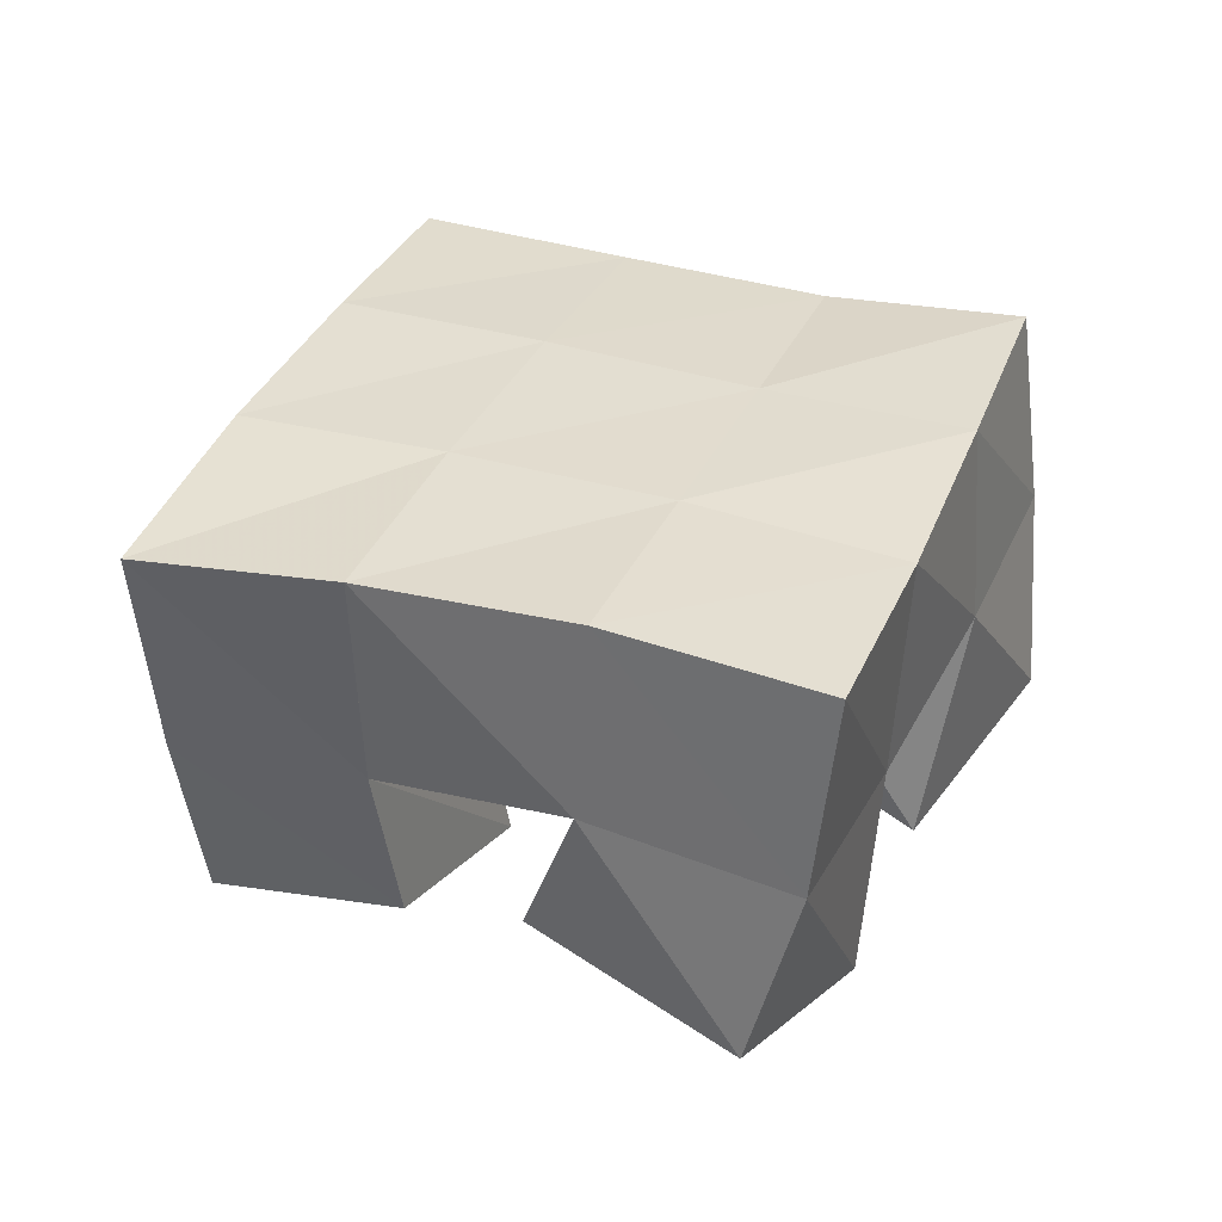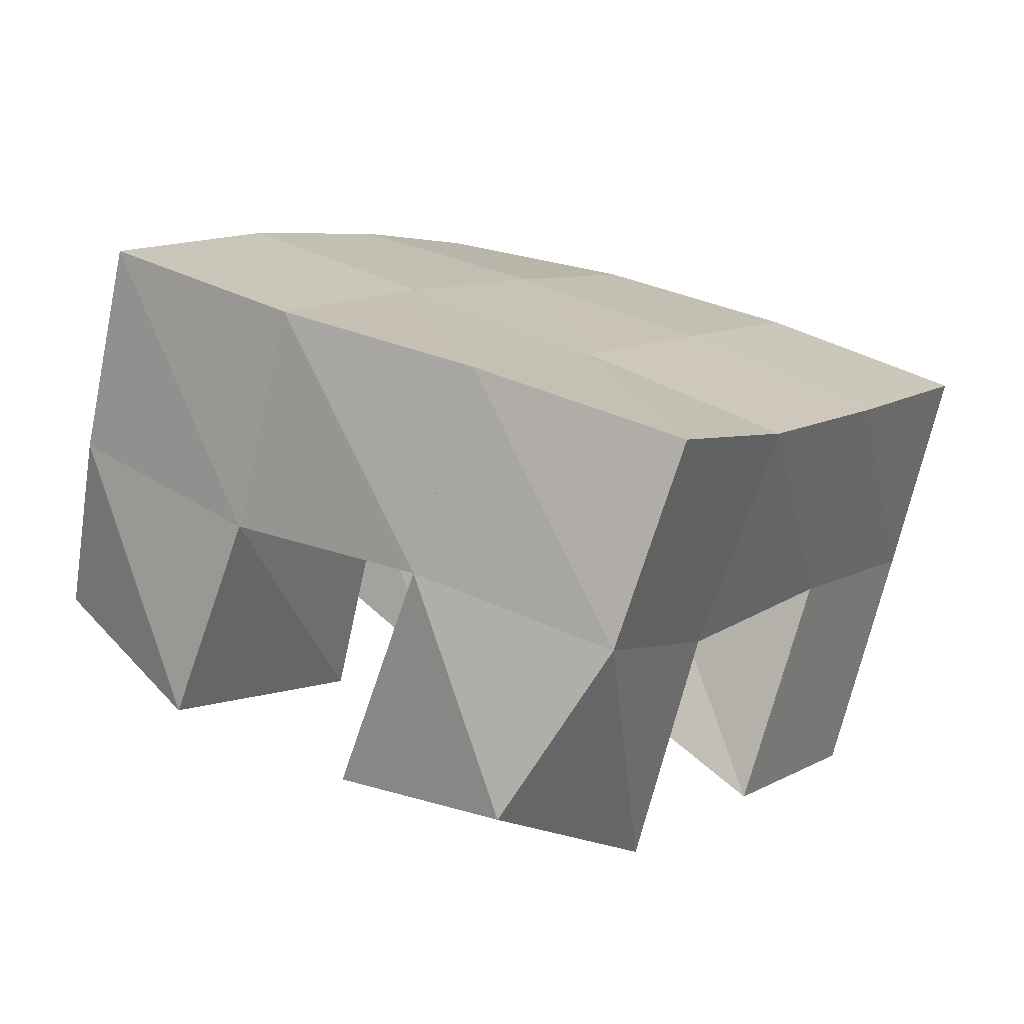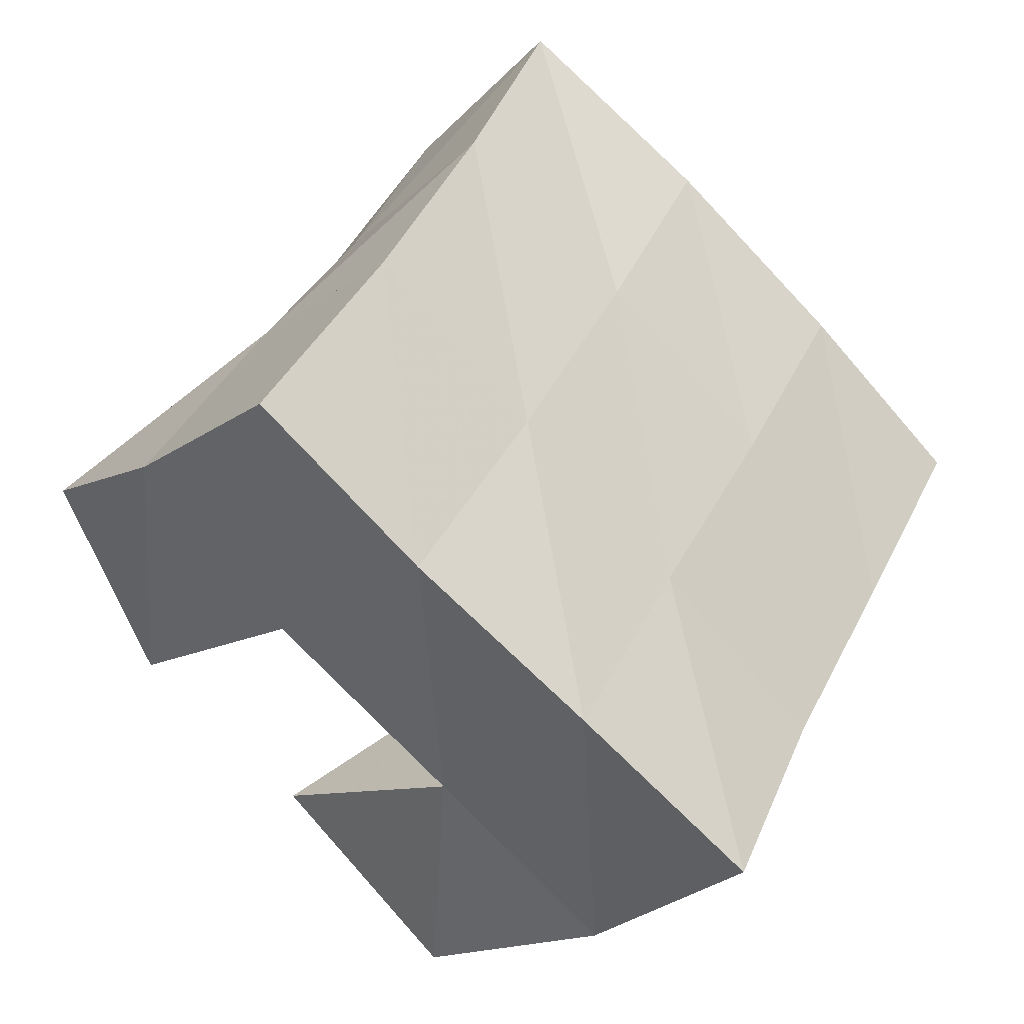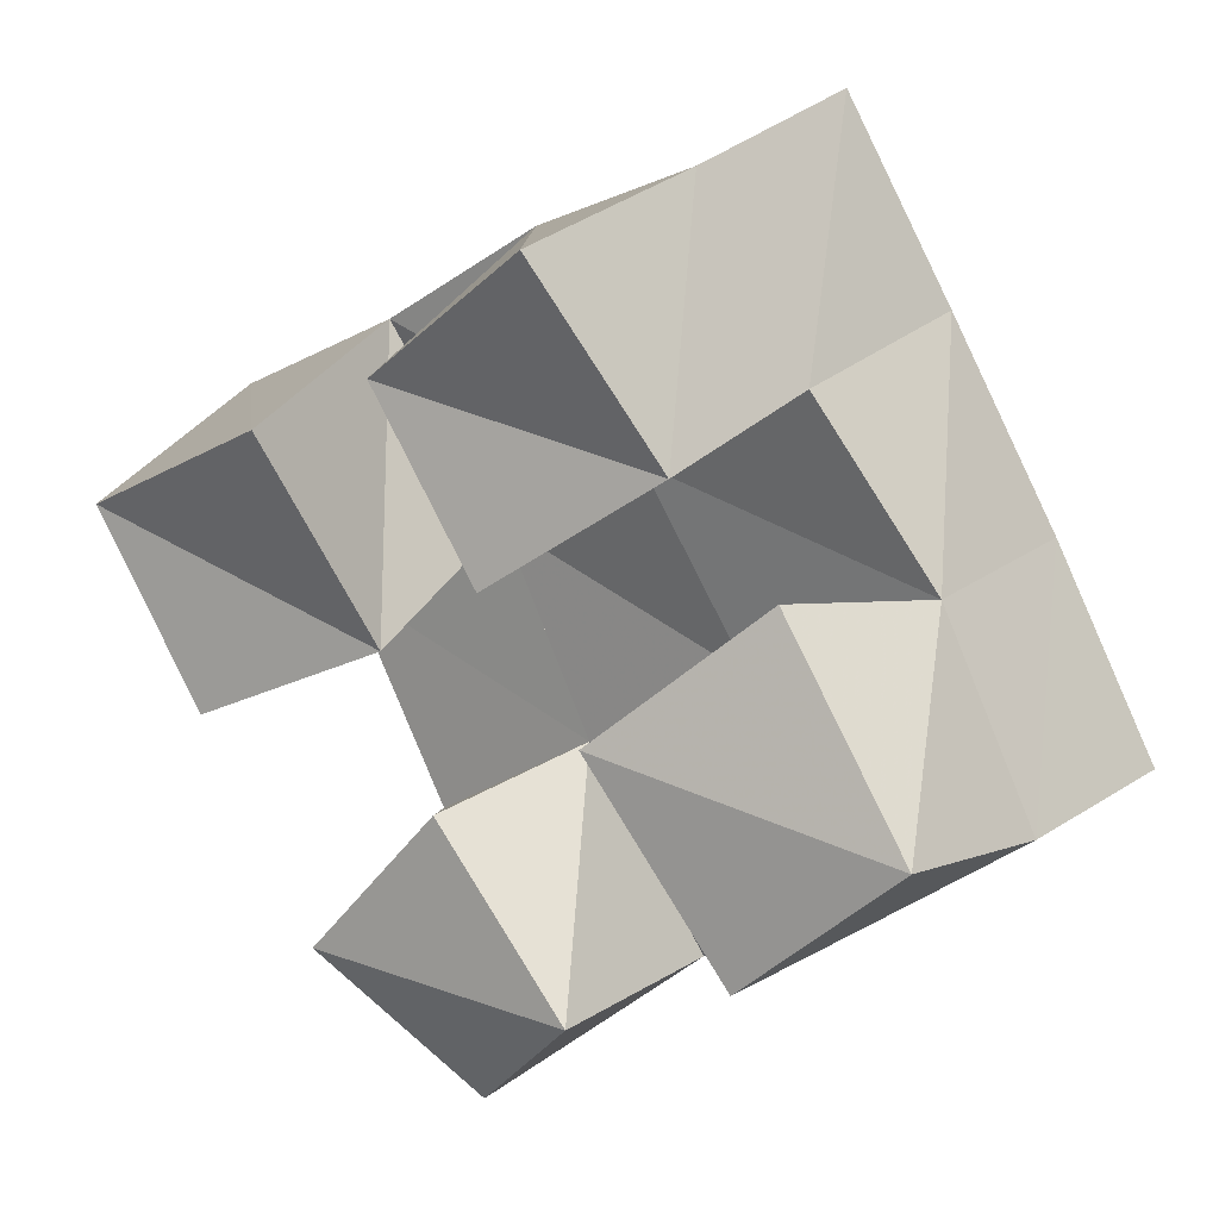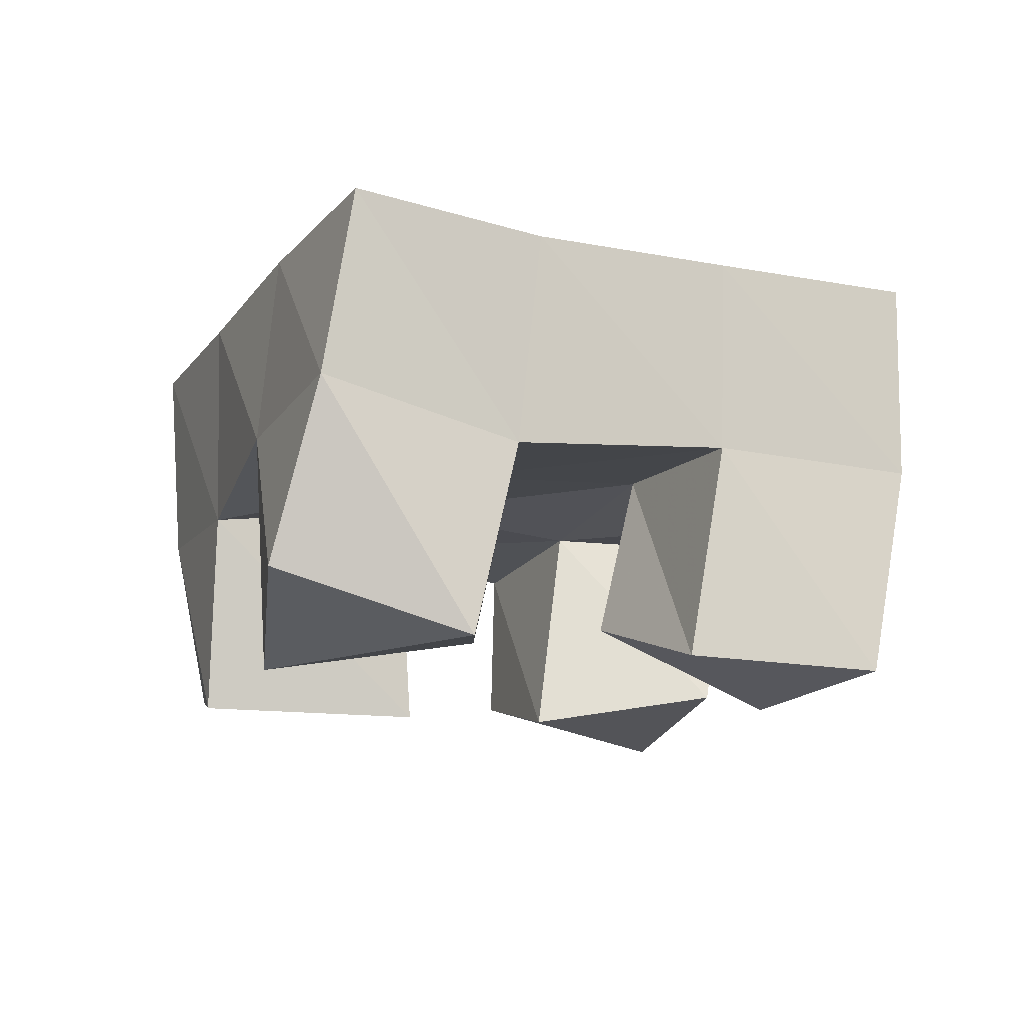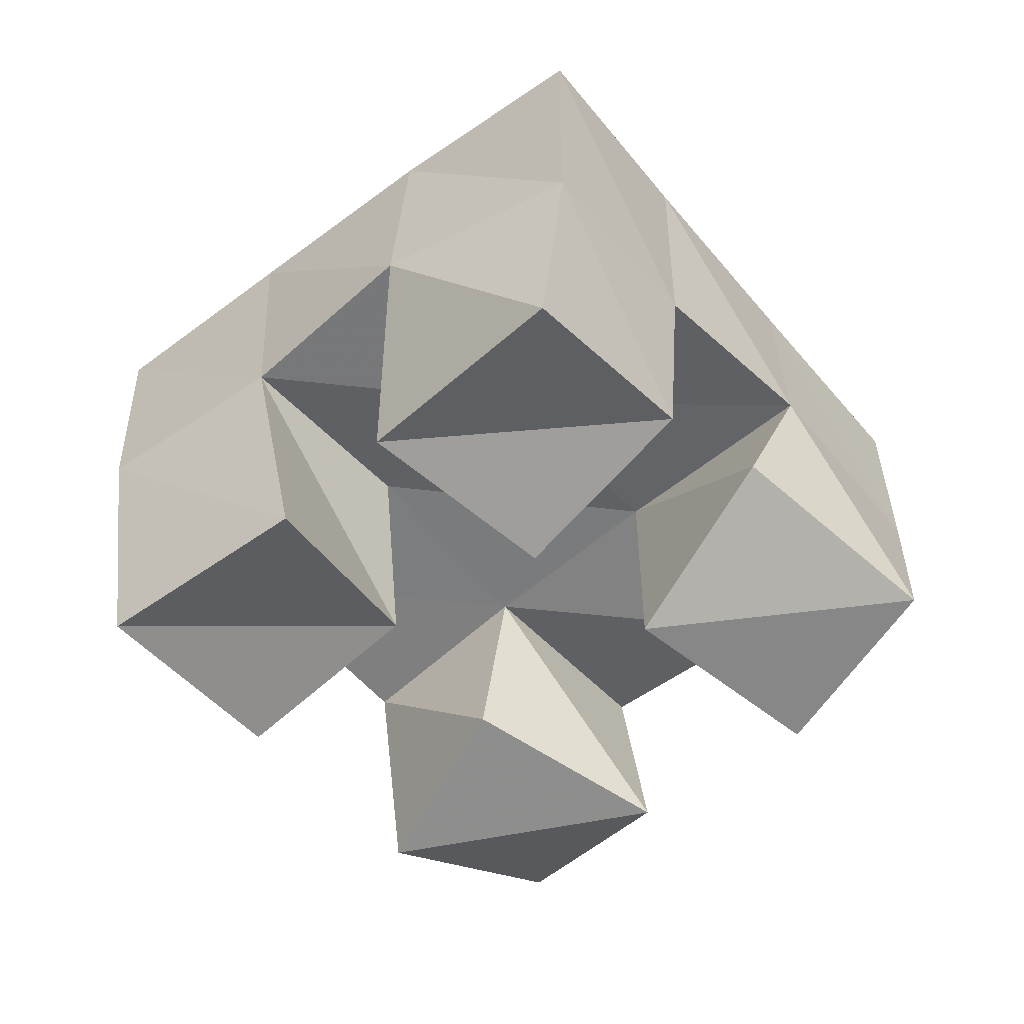
<metadata>
{"format":"obj","ext":"obj","renderer":"f3d","projection":"perspective","resolution":1024,"background":"white","views":[{"elev":35.9,"azim":79.4,"up":"+Y"},{"elev":-73.9,"azim":168.1,"up":"+Z"},{"elev":-26.1,"azim":142.9,"up":"+Z"},{"elev":25.1,"azim":37.8,"up":"+Z"},{"elev":-15.9,"azim":-145.2,"up":"+Y"},{"elev":-52.4,"azim":6.9,"up":"+Y"}]}
</metadata>
<code>
v 2.854 0.1148 -0.2438
v 2.838 0.1578 -0.2456
v 2.888 0.1012 -0.2056
v 2.882 0.157 -0.2178
v 2.819 0.1 -0.2117
v 2.815 0.1487 -0.2001
v 2.847 0.1087 -0.1733
v 2.853 0.1534 -0.1727
v 2.868 0.1 -0.1137
v 2.866 0.1536 -0.1045
v 2.904 0.1119 -0.08456
v 2.908 0.1524 -0.07829
v 2.833 0.1084 -0.08027
v 2.838 0.1559 -0.06017
v 2.877 0.1026 -0.0436
v 2.883 0.1479 -0.03746
v 2.789 0.1 -0.1646
v 2.784 0.1533 -0.1556
v 2.828 0.115 -0.1437
v 2.826 0.1574 -0.1299
v 2.761 0.1 -0.1229
v 2.756 0.1527 -0.1122
v 2.809 0.1 -0.09421
v 2.8 0.1522 -0.08727
v 2.929 0.1 -0.1807
v 2.922 0.1498 -0.1866
v 2.961 0.1104 -0.1472
v 2.963 0.1538 -0.1591
v 2.892 0.1 -0.1397
v 2.892 0.1568 -0.1462
v 2.923 0.1212 -0.108
v 2.936 0.1587 -0.1172
v 2.833 0.2041 -0.2409
v 2.878 0.2043 -0.2155
v 2.808 0.2 -0.1999
v 2.851 0.2035 -0.1737
v 2.782 0.2005 -0.1574
v 2.824 0.2043 -0.1306
v 2.755 0.2016 -0.1131
v 2.798 0.2042 -0.08749
v 2.921 0.2023 -0.19
v 2.894 0.2046 -0.147
v 2.866 0.2046 -0.1028
v 2.841 0.2031 -0.05984
v 2.963 0.2029 -0.1644
v 2.934 0.2057 -0.1206
v 2.908 0.2033 -0.07622
v 2.884 0.1981 -0.03284
f 1 2 4
f 3 1 4
f 2 6 8
f 4 2 8
f 6 5 7
f 8 6 7
f 5 1 3
f 7 5 3
f 8 7 3
f 4 8 3
f 2 1 5
f 6 2 5
f 9 10 12
f 11 9 12
f 10 14 16
f 12 10 16
f 14 13 15
f 16 14 15
f 13 9 11
f 15 13 11
f 16 15 11
f 12 16 11
f 10 9 13
f 14 10 13
f 17 18 20
f 19 17 20
f 18 22 24
f 20 18 24
f 22 21 23
f 24 22 23
f 21 17 19
f 23 21 19
f 24 23 19
f 20 24 19
f 18 17 21
f 22 18 21
f 25 26 28
f 27 25 28
f 26 30 32
f 28 26 32
f 30 29 31
f 32 30 31
f 29 25 27
f 31 29 27
f 32 31 27
f 28 32 27
f 26 25 29
f 30 26 29
f 2 33 34
f 4 2 34
f 33 35 36
f 34 33 36
f 35 6 8
f 36 35 8
f 6 2 4
f 8 6 4
f 36 8 4
f 34 36 4
f 33 2 6
f 35 33 6
f 6 35 36
f 8 6 36
f 35 37 38
f 36 35 38
f 37 18 20
f 38 37 20
f 18 6 8
f 20 18 8
f 38 20 8
f 36 38 8
f 35 6 18
f 37 35 18
f 18 37 38
f 20 18 38
f 37 39 40
f 38 37 40
f 39 22 24
f 40 39 24
f 22 18 20
f 24 22 20
f 40 24 20
f 38 40 20
f 37 18 22
f 39 37 22
f 4 34 41
f 26 4 41
f 34 36 42
f 41 34 42
f 36 8 30
f 42 36 30
f 8 4 26
f 30 8 26
f 42 30 26
f 41 42 26
f 34 4 8
f 36 34 8
f 8 36 42
f 30 8 42
f 36 38 43
f 42 36 43
f 38 20 10
f 43 38 10
f 20 8 30
f 10 20 30
f 43 10 30
f 42 43 30
f 36 8 20
f 38 36 20
f 20 38 43
f 10 20 43
f 38 40 44
f 43 38 44
f 40 24 14
f 44 40 14
f 24 20 10
f 14 24 10
f 44 14 10
f 43 44 10
f 38 20 24
f 40 38 24
f 26 41 45
f 28 26 45
f 41 42 46
f 45 41 46
f 42 30 32
f 46 42 32
f 30 26 28
f 32 30 28
f 46 32 28
f 45 46 28
f 41 26 30
f 42 41 30
f 30 42 46
f 32 30 46
f 42 43 47
f 46 42 47
f 43 10 12
f 47 43 12
f 10 30 32
f 12 10 32
f 47 12 32
f 46 47 32
f 42 30 10
f 43 42 10
f 10 43 47
f 12 10 47
f 43 44 48
f 47 43 48
f 44 14 16
f 48 44 16
f 14 10 12
f 16 14 12
f 48 16 12
f 47 48 12
f 43 10 14
f 44 43 14

</code>
